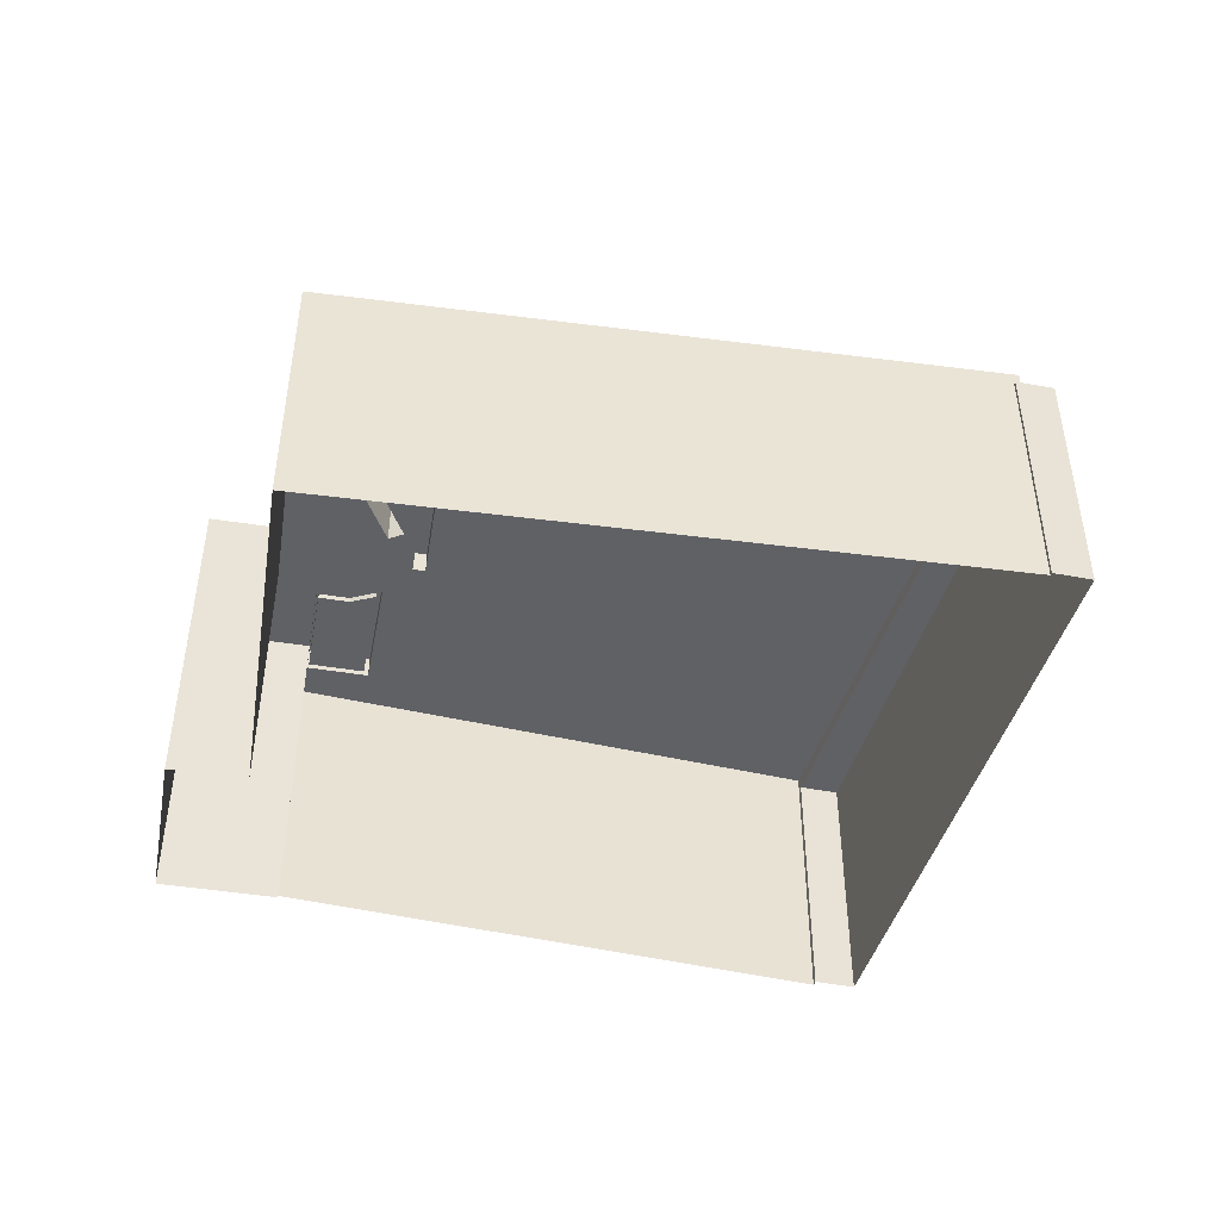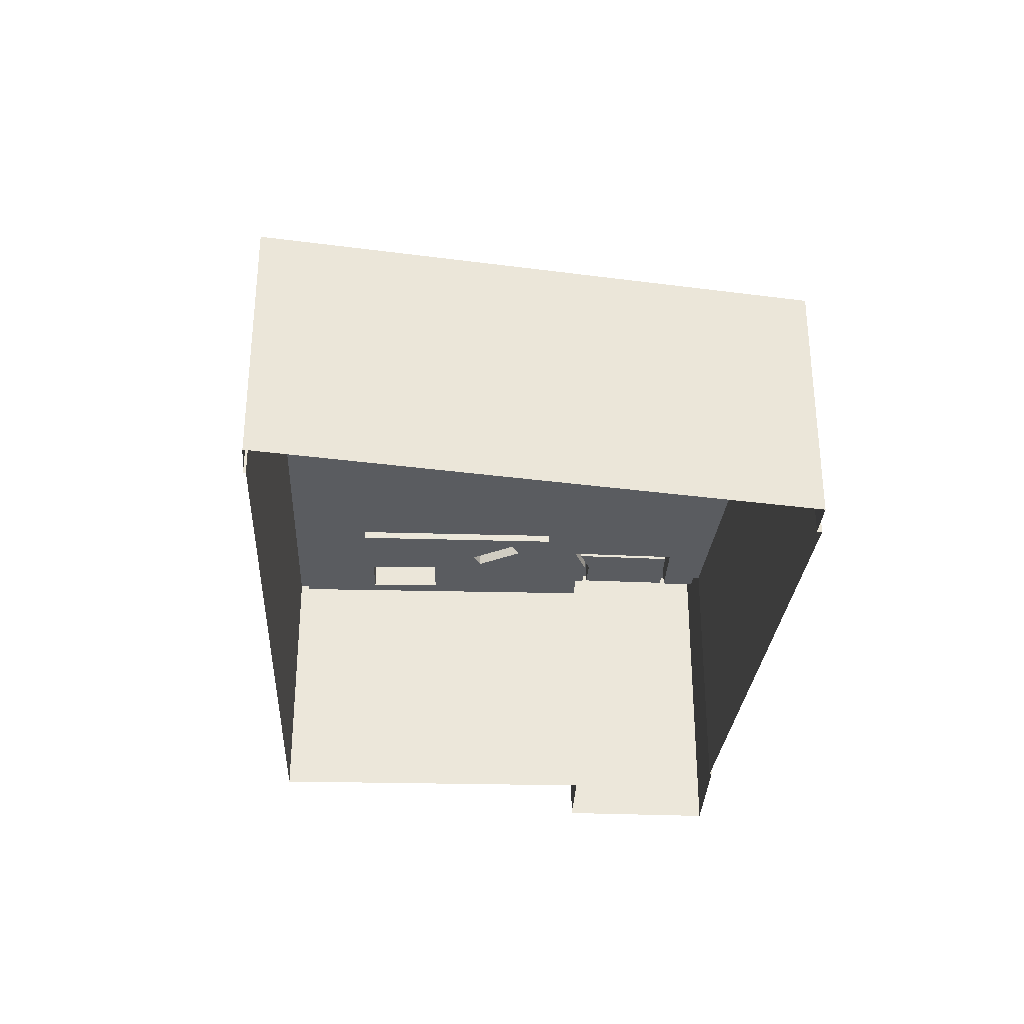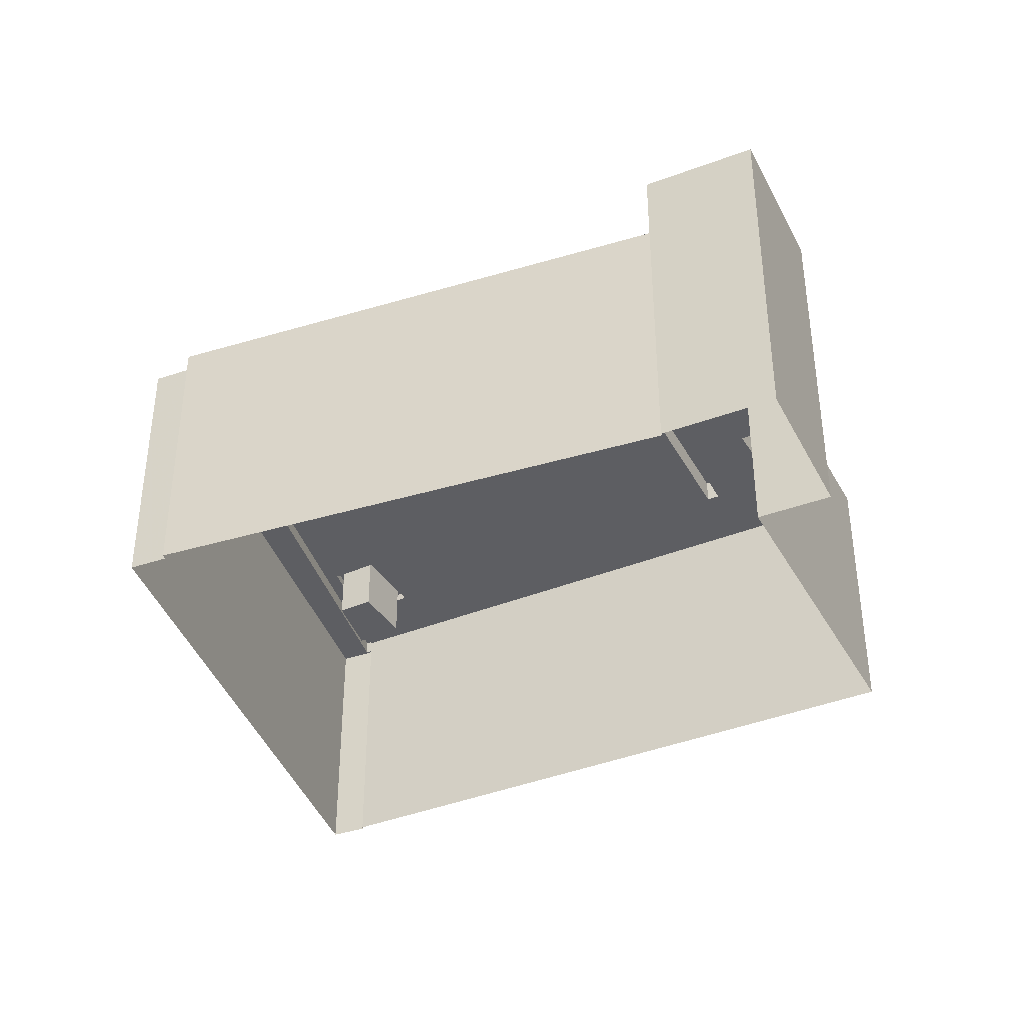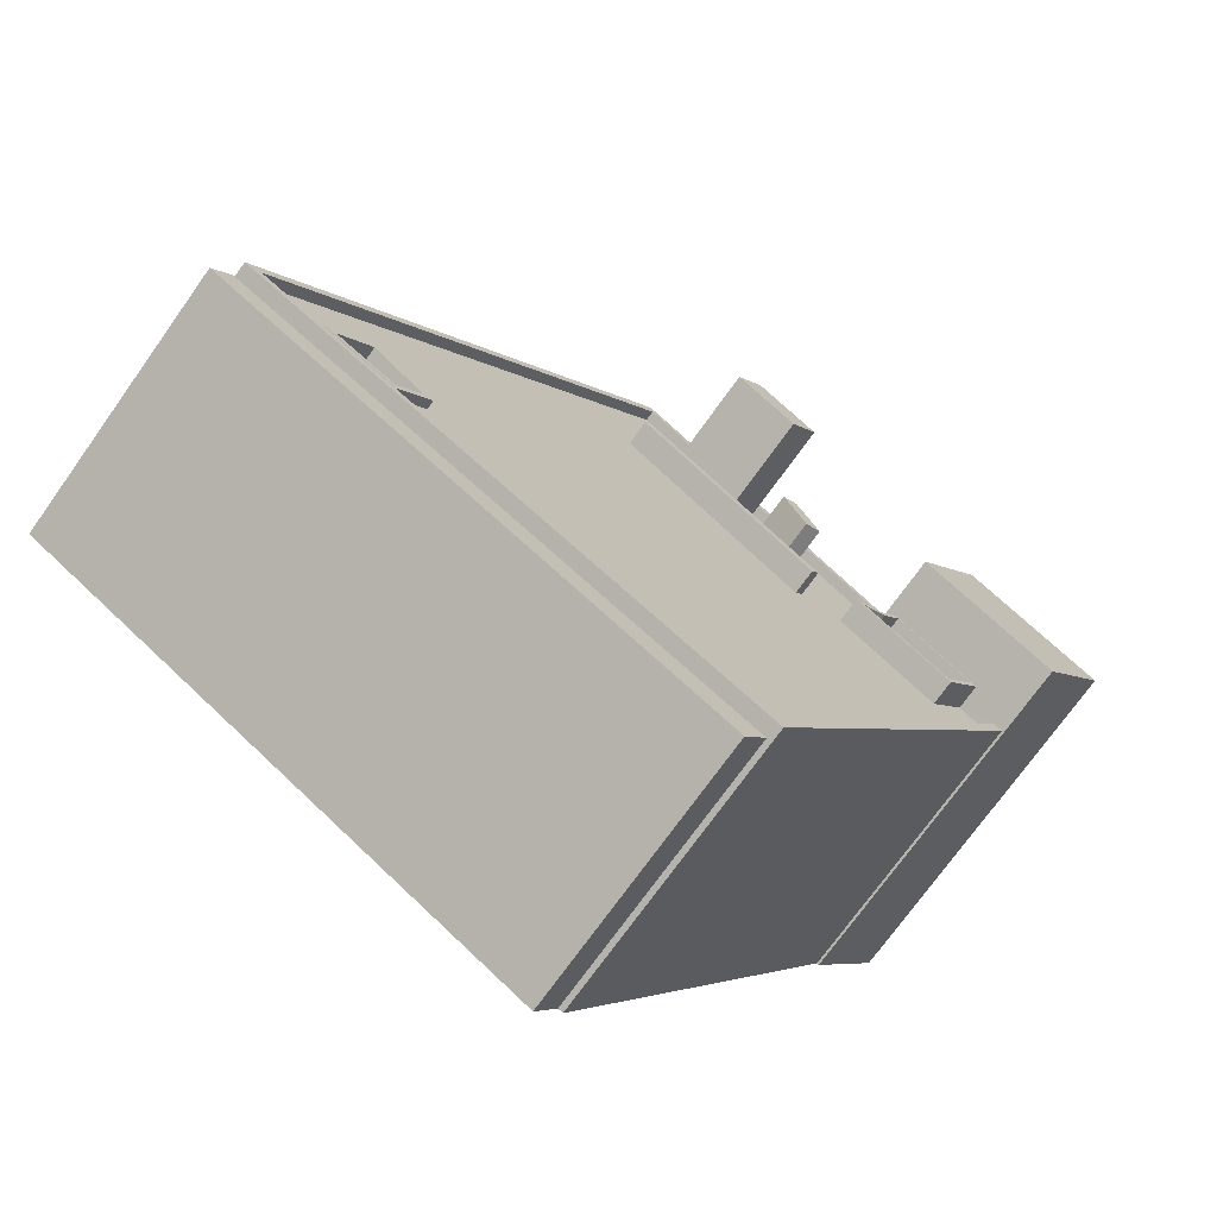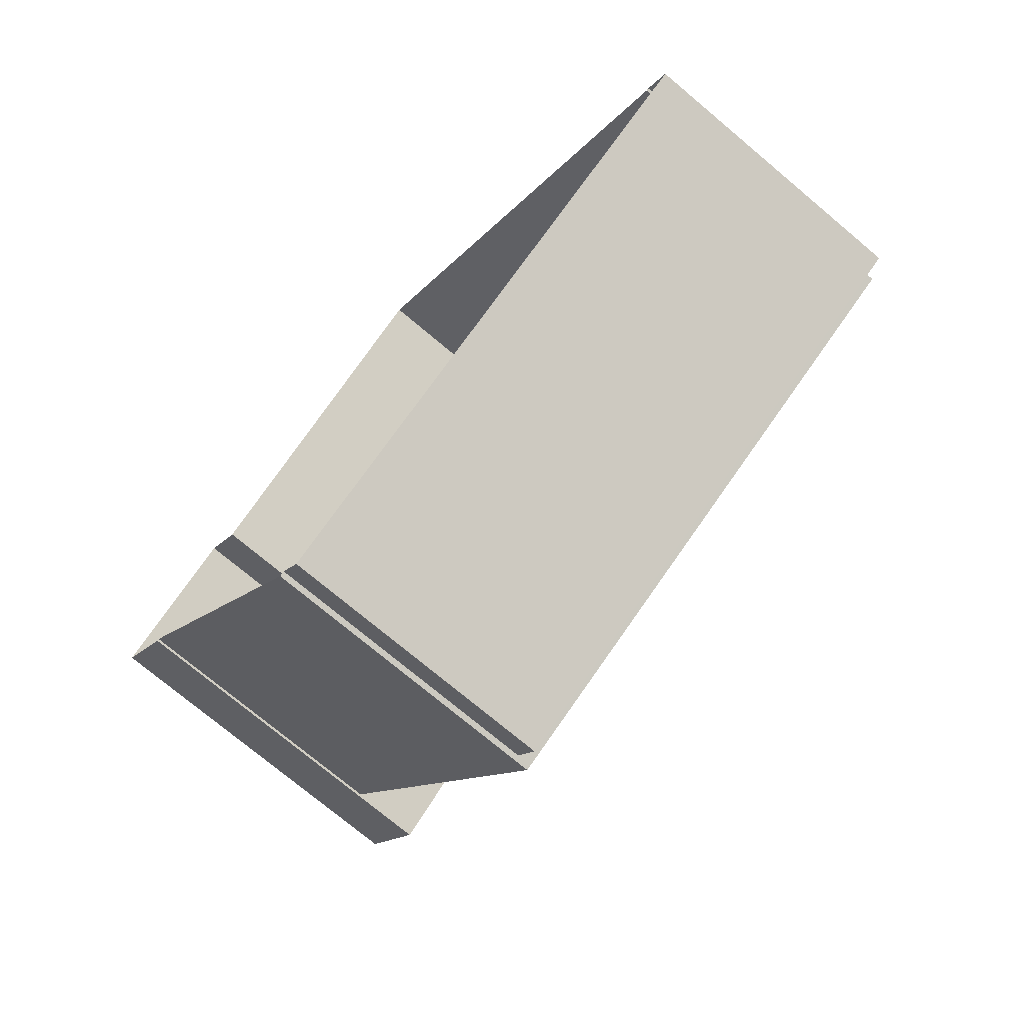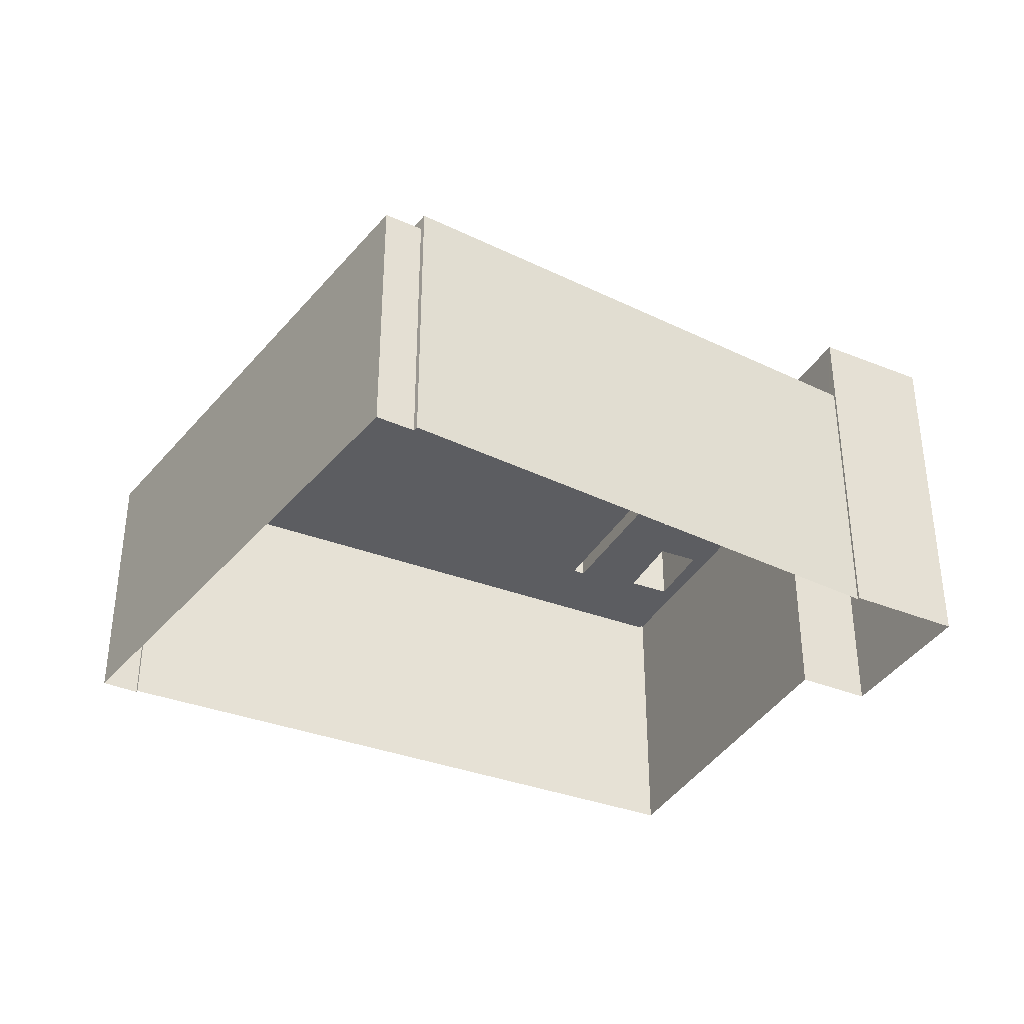
<metadata>
{"format":"obj","ext":"obj","renderer":"f3d","projection":"perspective","resolution":1024,"background":"white","views":[{"elev":-47.2,"azim":-135.7,"up":"+Z"},{"elev":-33.7,"azim":-38.8,"up":"+Z"},{"elev":-38.8,"azim":79.4,"up":"+Z"},{"elev":-73.4,"azim":-35.5,"up":"+Y"},{"elev":-74.3,"azim":-130.0,"up":"+Y"},{"elev":-36.7,"azim":26.5,"up":"+Z"}]}
</metadata>
<code>
v 1.246e+04 -1.541e+04 20.18
v 1.246e+04 -1.541e+04 20.18
v 1.247e+04 -1.54e+04 20.18
v 1.246e+04 -1.54e+04 20.18
v 1.246e+04 -1.54e+04 20.18
v 1.244e+04 -1.541e+04 20.18
v 1.245e+04 -1.542e+04 20.18
v 1.244e+04 -1.541e+04 20.18
v 1.246e+04 -1.542e+04 20.18
v 1.246e+04 -1.542e+04 20.18
v 1.244e+04 -1.541e+04 20.18
v 1.245e+04 -1.54e+04 20.18
v 1.245e+04 -1.54e+04 28.91
v 1.245e+04 -1.54e+04 28.91
v 1.246e+04 -1.541e+04 28.91
v 1.246e+04 -1.541e+04 28.91
v 1.246e+04 -1.541e+04 28.18
v 1.246e+04 -1.541e+04 28.18
v 1.246e+04 -1.541e+04 28.18
v 1.246e+04 -1.542e+04 28.18
v 1.245e+04 -1.541e+04 28.18
v 1.244e+04 -1.541e+04 28.18
v 1.244e+04 -1.541e+04 28.18
v 1.244e+04 -1.541e+04 28.18
v 1.245e+04 -1.54e+04 28.18
v 1.246e+04 -1.54e+04 28.18
v 1.246e+04 -1.54e+04 28.18
v 1.246e+04 -1.54e+04 28.18
v 1.245e+04 -1.54e+04 28.18
v 1.246e+04 -1.541e+04 28.18
v 1.246e+04 -1.541e+04 28.18
v 1.245e+04 -1.54e+04 28.18
v 1.245e+04 -1.54e+04 28.18
v 1.246e+04 -1.542e+04 28.48
v 1.246e+04 -1.541e+04 28.48
v 1.246e+04 -1.542e+04 28.48
v 1.244e+04 -1.541e+04 28.48
v 1.244e+04 -1.541e+04 28.48
v 1.245e+04 -1.54e+04 28.48
v 1.246e+04 -1.541e+04 28.48
v 1.245e+04 -1.54e+04 28.48
v 1.246e+04 -1.54e+04 28.48
v 1.246e+04 -1.54e+04 28.48
v 1.245e+04 -1.541e+04 28.18
v 1.245e+04 -1.54e+04 28.18
v 1.245e+04 -1.54e+04 28.18
v 1.246e+04 -1.54e+04 28.18
v 1.246e+04 -1.54e+04 28.18
v 1.246e+04 -1.54e+04 28.18
v 1.246e+04 -1.541e+04 28.18
v 1.246e+04 -1.541e+04 28.18
v 1.246e+04 -1.54e+04 28.18
v 1.246e+04 -1.54e+04 28.18
v 1.246e+04 -1.541e+04 28.18
v 1.246e+04 -1.541e+04 28.18
v 1.246e+04 -1.541e+04 28.18
v 1.246e+04 -1.541e+04 28.18
v 1.246e+04 -1.54e+04 28.18
v 1.246e+04 -1.541e+04 28.18
v 1.246e+04 -1.541e+04 28.18
v 1.246e+04 -1.541e+04 28.18
v 1.246e+04 -1.541e+04 28.18
v 1.246e+04 -1.541e+04 28.18
v 1.246e+04 -1.541e+04 28.18
v 1.246e+04 -1.541e+04 29.63
v 1.246e+04 -1.54e+04 29.63
v 1.246e+04 -1.54e+04 29.63
v 1.246e+04 -1.54e+04 29.63
v 1.244e+04 -1.541e+04 28.05
v 1.244e+04 -1.541e+04 28.05
v 1.244e+04 -1.541e+04 28.05
v 1.246e+04 -1.542e+04 28.05
v 1.245e+04 -1.542e+04 28.05
v 1.244e+04 -1.541e+04 28.05
v 1.244e+04 -1.541e+04 26.68
v 1.244e+04 -1.541e+04 26.68
v 1.245e+04 -1.541e+04 26.68
v 1.245e+04 -1.541e+04 26.68
v 1.244e+04 -1.541e+04 28.43
v 1.244e+04 -1.541e+04 28.43
v 1.244e+04 -1.541e+04 28.43
v 1.245e+04 -1.541e+04 28.43
v 1.245e+04 -1.541e+04 28.43
v 1.245e+04 -1.541e+04 28.43
v 1.244e+04 -1.541e+04 28.43
v 1.245e+04 -1.541e+04 28.43
v 1.246e+04 -1.54e+04 31.22
v 1.245e+04 -1.54e+04 31.22
v 1.245e+04 -1.54e+04 31.22
v 1.246e+04 -1.54e+04 31.22
v 1.246e+04 -1.541e+04 28.92
v 1.246e+04 -1.541e+04 28.92
v 1.246e+04 -1.541e+04 28.92
v 1.246e+04 -1.541e+04 28.92
v 1.246e+04 -1.541e+04 28.92
v 1.246e+04 -1.541e+04 28.92
v 1.246e+04 -1.541e+04 28.92
v 1.246e+04 -1.54e+04 28.92
v 1.246e+04 -1.541e+04 28.92
v 1.246e+04 -1.541e+04 28.92
v 1.246e+04 -1.541e+04 30.59
v 1.247e+04 -1.54e+04 30.59
v 1.246e+04 -1.54e+04 30.59
v 1.246e+04 -1.54e+04 30.59
f 1 2 3
f 4 5 3
f 6 7 8
f 9 7 6
f 2 10 9
f 6 8 11
f 6 12 4
f 4 3 2
f 9 6 4
f 9 4 2
f 13 14 15
f 16 13 15
f 17 18 19
f 20 17 21
f 22 23 24
f 23 22 25
f 26 27 28
f 28 29 30
f 30 29 31
f 25 29 32
f 32 29 27
f 22 21 33
f 21 19 33
f 33 29 25
f 17 19 21
f 25 22 33
f 27 29 28
f 34 35 36
f 34 37 38
f 37 39 38
f 35 40 36
f 41 42 39
f 43 42 41
f 34 36 37
f 37 41 39
f 21 44 20
f 44 23 20
f 44 24 23
f 45 25 46
f 47 48 45
f 25 32 46
f 49 50 51
f 26 50 49
f 27 26 47
f 49 48 47
f 49 51 52
f 47 45 46
f 26 49 47
f 26 53 50
f 54 55 56
f 54 17 55
f 26 28 53
f 57 18 54
f 50 58 57
f 18 17 54
f 58 30 31
f 59 18 57
f 58 31 59
f 50 53 58
f 58 59 57
f 60 61 62
f 62 61 63
f 64 61 60
f 65 66 67
f 65 68 66
f 69 70 71
f 72 71 73
f 71 74 73
f 70 74 71
f 75 76 77
f 78 75 77
f 79 80 81
f 82 83 84
f 82 81 80
f 79 81 85
f 86 82 84
f 81 82 86
f 84 83 79
f 85 84 79
f 87 88 89
f 87 90 88
f 91 92 93
f 93 92 94
f 91 95 92
f 94 92 96
f 96 97 94
f 94 97 98
f 91 99 95
f 100 99 98
f 95 99 100
f 97 100 98
f 101 102 103
f 104 101 103
f 15 18 16
f 16 18 59
f 19 18 15
f 33 19 15
f 14 33 15
f 29 33 14
f 13 29 14
f 29 13 31
f 13 16 31
f 16 59 31
f 38 72 34
f 34 72 10
f 38 71 72
f 10 72 9
f 2 34 10
f 2 35 34
f 71 38 69
f 6 69 12
f 12 69 39
f 69 38 39
f 4 12 39
f 42 4 39
f 43 41 45
f 48 43 45
f 20 36 17
f 36 40 17
f 40 55 17
f 37 20 23
f 37 36 20
f 45 41 25
f 25 37 23
f 25 41 37
f 75 81 76
f 75 85 81
f 81 86 77
f 76 81 77
f 86 84 78
f 77 86 78
f 78 85 75
f 78 84 85
f 28 67 66
f 53 28 66
f 58 53 66
f 68 58 66
f 65 58 68
f 65 30 58
f 28 30 65
f 67 28 65
f 74 70 11
f 8 74 11
f 6 11 70
f 69 6 70
f 9 73 7
f 9 72 73
f 74 8 7
f 73 74 7
f 82 44 21
f 83 82 21
f 82 24 44
f 82 80 24
f 80 22 24
f 80 79 22
f 83 21 22
f 79 83 22
f 46 89 88
f 46 32 89
f 90 46 88
f 90 47 46
f 87 47 90
f 87 27 47
f 32 27 87
f 89 32 87
f 57 93 50
f 93 94 50
f 94 51 50
f 61 64 97
f 96 61 97
f 92 61 96
f 92 63 61
f 52 51 94
f 98 52 94
f 95 63 92
f 95 62 63
f 60 62 95
f 100 60 95
f 56 91 54
f 56 99 91
f 93 54 91
f 93 57 54
f 64 60 100
f 97 64 100
f 42 5 4
f 5 42 103
f 49 104 43
f 48 49 43
f 104 103 42
f 104 42 43
f 103 102 3
f 5 103 3
f 101 1 3
f 102 101 3
f 2 1 35
f 98 49 52
f 49 98 104
f 1 101 35
f 101 104 99
f 56 55 40
f 56 40 99
f 99 104 98
f 40 35 101
f 40 101 99

</code>
